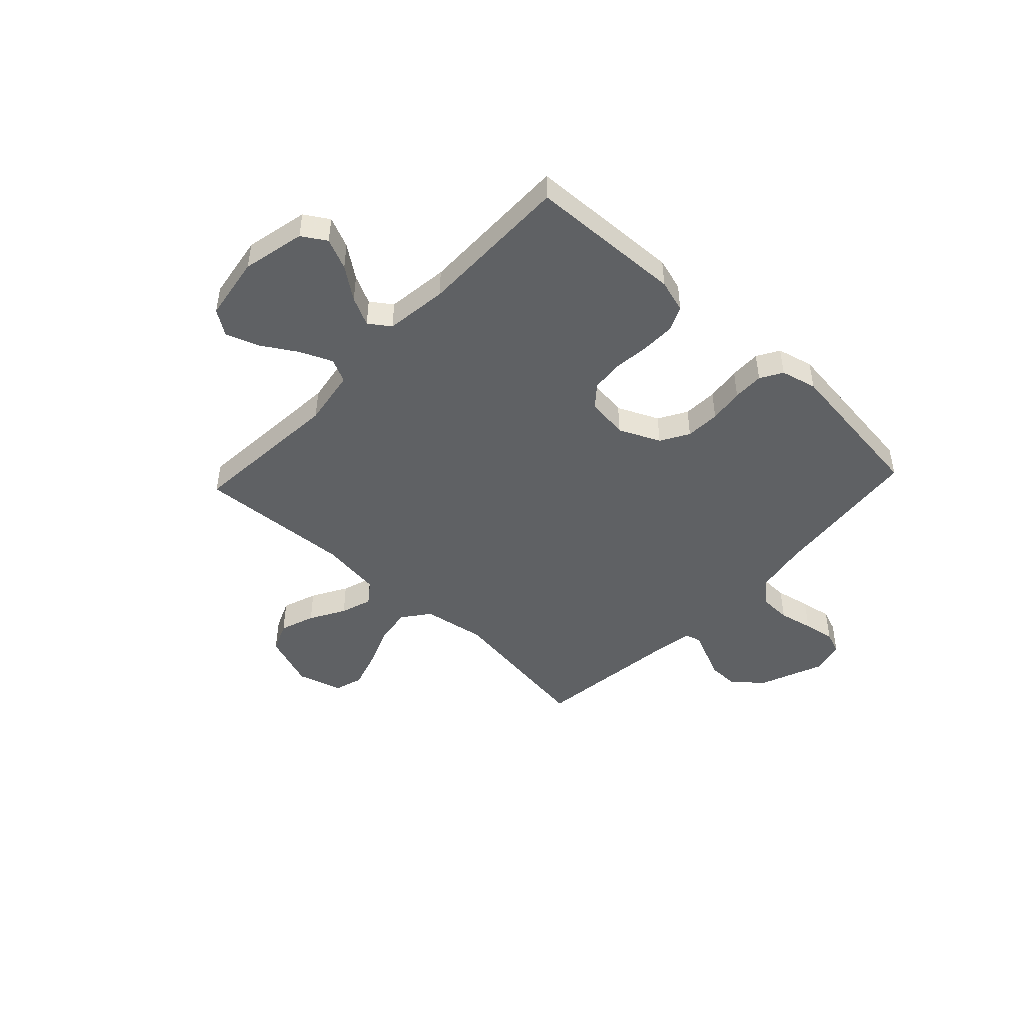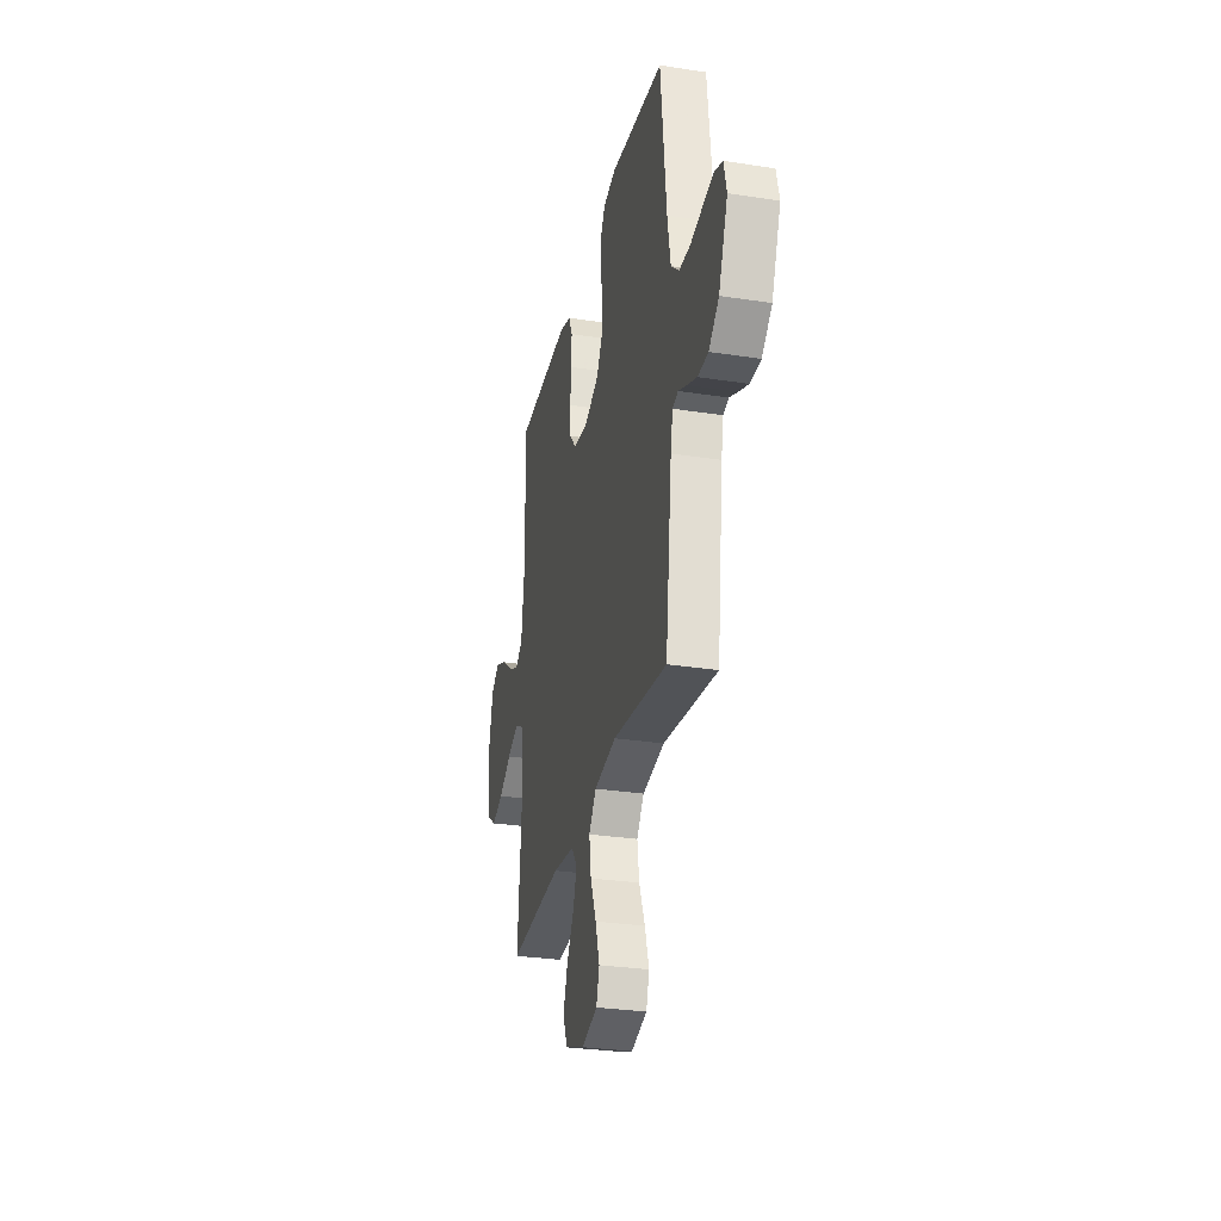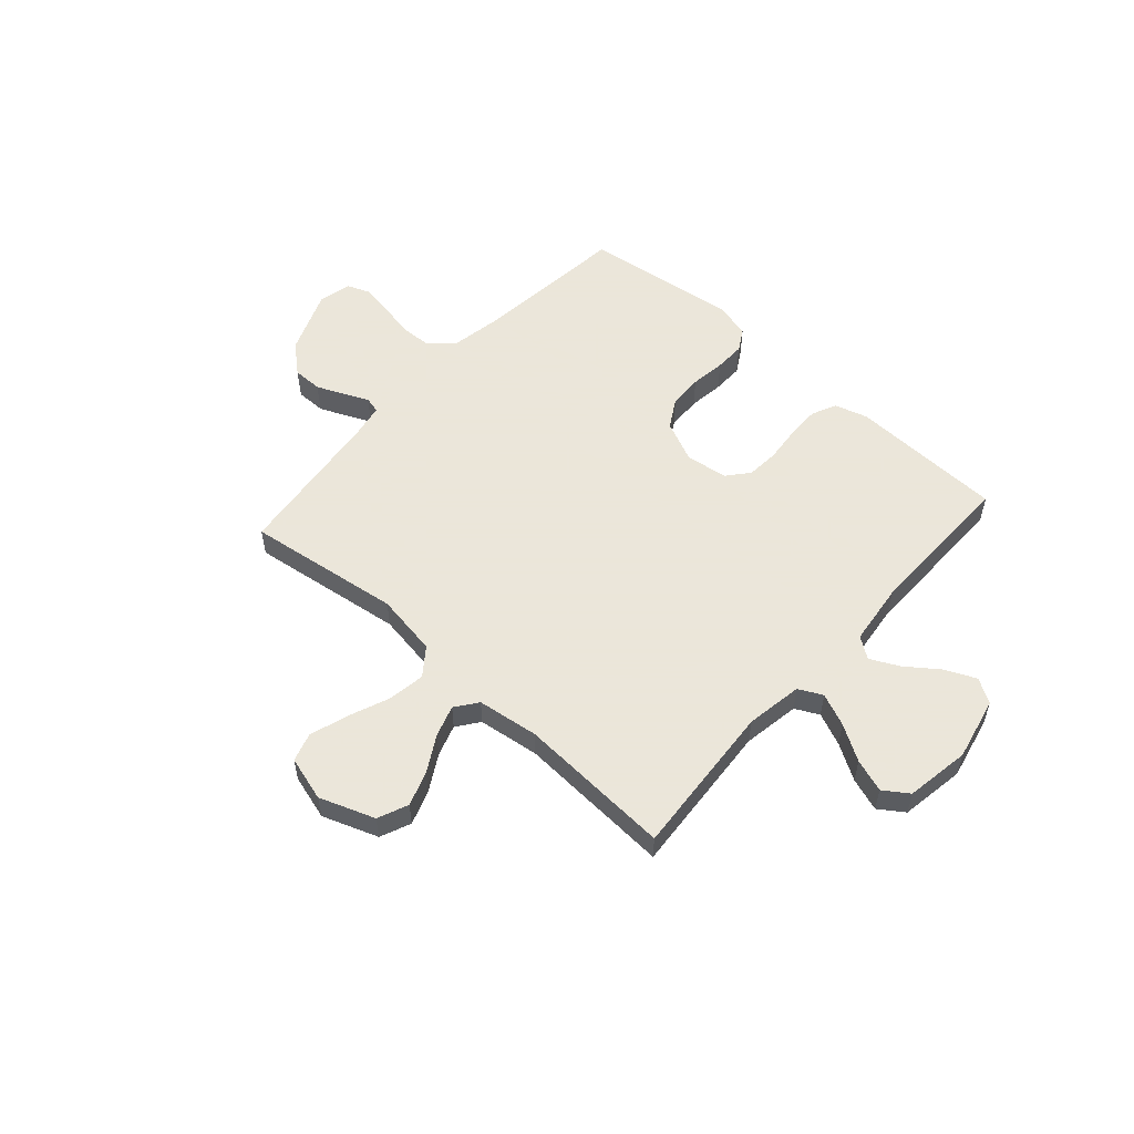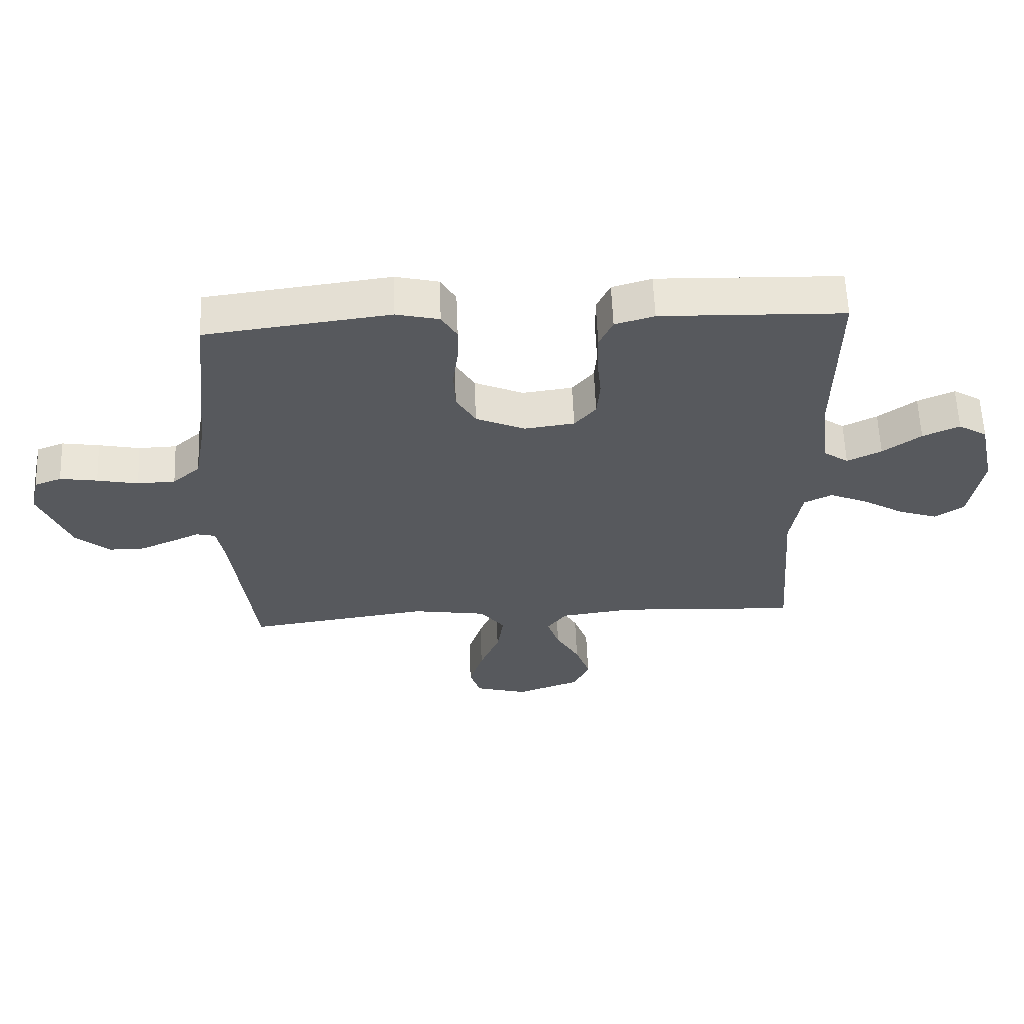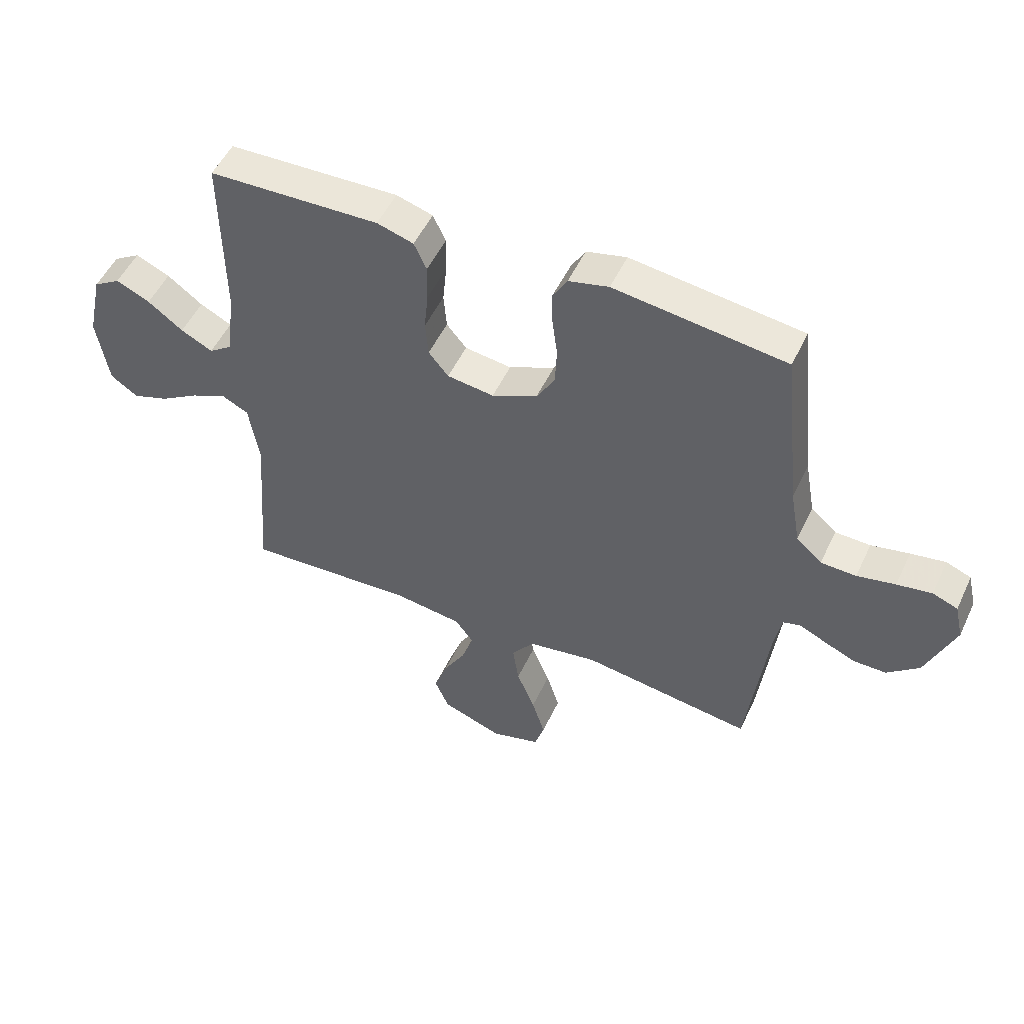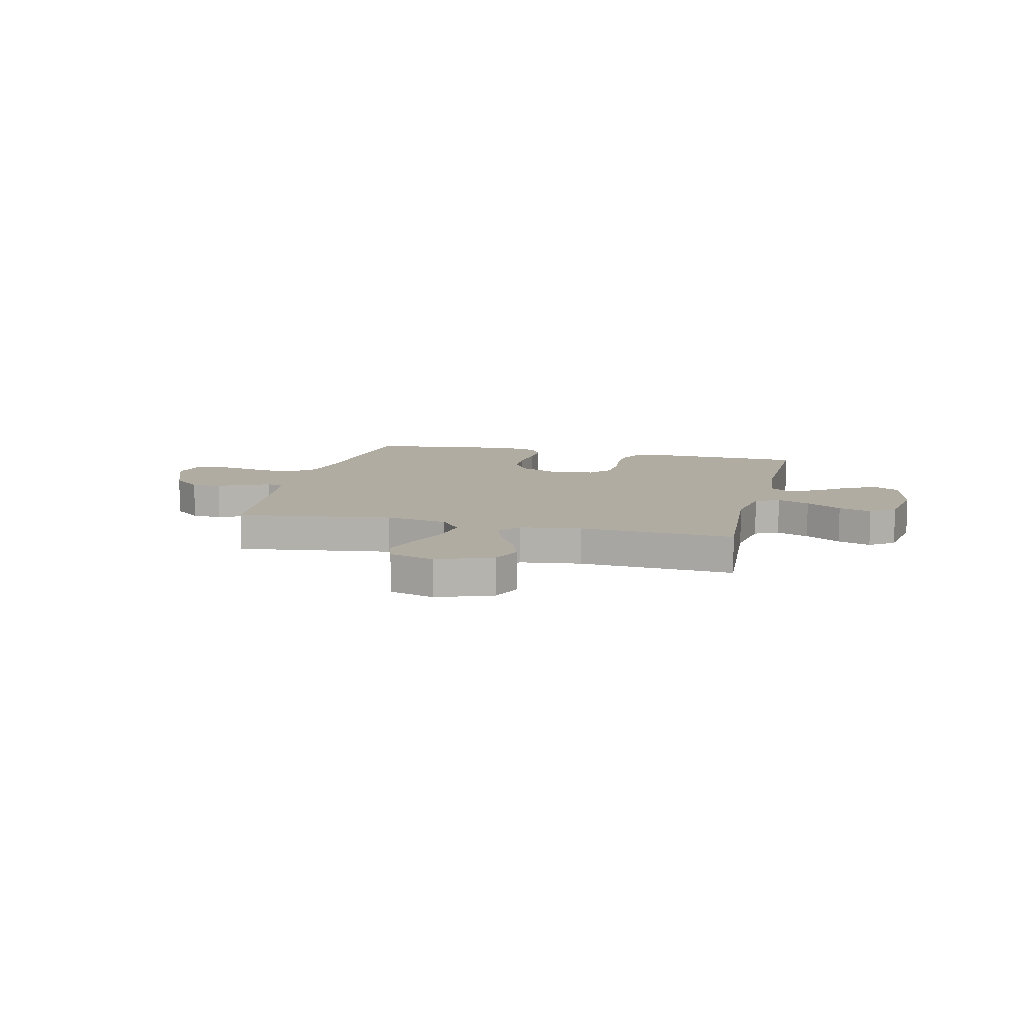
<metadata>
{"format":"obj","ext":"obj","renderer":"f3d","projection":"perspective","resolution":1024,"background":"white","views":[{"elev":-46.5,"azim":-43.1,"up":"+Y"},{"elev":-29.6,"azim":77.2,"up":"+Z"},{"elev":55.0,"azim":-138.2,"up":"+Y"},{"elev":60.6,"azim":177.7,"up":"+Z"},{"elev":51.5,"azim":24.7,"up":"+Z"},{"elev":10.2,"azim":-166.4,"up":"+Y"}]}
</metadata>
<code>
v 0.5 0.07 0.5
v 0.532 0.07 0.2
v 0.55 0.07 0.099
v 0.595 0.07 0.059
v 0.657 0.07 0.057
v 0.724 0.07 0.071
v 0.785 0.07 0.081
v 0.829 0.07 0.064
v 0.844 0.07 0
v 0.794 0.07 -0.125
v 0.738 0.07 -0.173
v 0.68 0.07 -0.173
v 0.625 0.07 -0.149
v 0.579 0.07 -0.128
v 0.548 0.07 -0.136
v 0.536 0.07 -0.2
v 0.5 0.07 -0.5
v 0.2 0.07 -0.458
v 0.078 0.07 -0.478
v 0.038 0.07 -0.531
v 0.049 0.07 -0.604
v 0.081 0.07 -0.683
v 0.104 0.07 -0.757
v 0.087 0.07 -0.812
v 0 0.07 -0.837
v -0.107 0.07 -0.798
v -0.132 0.07 -0.739
v -0.108 0.07 -0.671
v -0.069 0.07 -0.603
v -0.049 0.07 -0.542
v -0.081 0.07 -0.499
v -0.2 0.07 -0.483
v -0.5 0.07 -0.5
v -0.477 0.07 -0.2
v -0.495 0.07 -0.09
v -0.541 0.07 -0.067
v -0.604 0.07 -0.094
v -0.673 0.07 -0.136
v -0.737 0.07 -0.158
v -0.785 0.07 -0.125
v -0.805 0.07 0
v -0.778 0.07 0.122
v -0.731 0.07 0.151
v -0.671 0.07 0.124
v -0.609 0.07 0.078
v -0.553 0.07 0.05
v -0.512 0.07 0.079
v -0.497 0.07 0.2
v -0.5 0.07 0.5
v -0.2 0.07 0.51
v -0.136 0.07 0.491
v -0.114 0.07 0.443
v -0.115 0.07 0.378
v -0.122 0.07 0.308
v -0.117 0.07 0.245
v -0.082 0.07 0.203
v 0 0.07 0.192
v 0.08 0.07 0.228
v 0.112 0.07 0.283
v 0.115 0.07 0.35
v 0.106 0.07 0.418
v 0.105 0.07 0.478
v 0.13 0.07 0.521
v 0.2 0.07 0.538
v 0.5 0 0.5
v 0.532 0 0.2
v 0.55 0 0.099
v 0.595 0 0.059
v 0.657 0 0.057
v 0.724 0 0.071
v 0.785 0 0.081
v 0.829 0 0.064
v 0.844 0 0
v 0.794 0 -0.125
v 0.738 0 -0.173
v 0.68 0 -0.173
v 0.625 0 -0.149
v 0.579 0 -0.128
v 0.548 0 -0.136
v 0.536 0 -0.2
v 0.5 0 -0.5
v 0.2 0 -0.458
v 0.078 0 -0.478
v 0.038 0 -0.531
v 0.049 0 -0.604
v 0.081 0 -0.683
v 0.104 0 -0.757
v 0.087 0 -0.812
v 0 0 -0.837
v -0.107 0 -0.798
v -0.132 0 -0.739
v -0.108 0 -0.671
v -0.069 0 -0.603
v -0.049 0 -0.542
v -0.081 0 -0.499
v -0.2 0 -0.483
v -0.5 0 -0.5
v -0.477 0 -0.2
v -0.495 0 -0.09
v -0.541 0 -0.067
v -0.604 0 -0.094
v -0.673 0 -0.136
v -0.737 0 -0.158
v -0.785 0 -0.125
v -0.805 0 0
v -0.778 0 0.122
v -0.731 0 0.151
v -0.671 0 0.124
v -0.609 0 0.078
v -0.553 0 0.05
v -0.512 0 0.079
v -0.497 0 0.2
v -0.5 0 0.5
v -0.2 0 0.51
v -0.136 0 0.491
v -0.114 0 0.443
v -0.115 0 0.378
v -0.122 0 0.308
v -0.117 0 0.245
v -0.082 0 0.203
v 0 0 0.192
v 0.08 0 0.228
v 0.112 0 0.283
v 0.115 0 0.35
v 0.106 0 0.418
v 0.105 0 0.478
v 0.13 0 0.521
v 0.2 0 0.538
f 63 64 1 2
f 60 61 62 63
f 59 60 63 2
f 58 59 2 3
f 57 58 3 4
f 56 57 4
f 51 52 53 54
f 49 50 51 54
f 48 49 54 55
f 47 48 55 56
f 42 43 44 45
f 42 45 46
f 41 42 46
f 40 41 46
f 37 38 39 40
f 36 37 40 46
f 35 36 46 47
f 32 33 34
f 31 32 34 35
f 26 27 28 29
f 26 29 30
f 25 26 30
f 24 25 30
f 21 22 23 24
f 21 24 30
f 20 21 30 31
f 16 17 18
f 15 16 18 19
f 11 12 13 14
f 9 10 11 14
f 9 14 15
f 8 9 15
f 5 6 7 8
f 5 8 15
f 4 5 15 19
f 47 56 4 19
f 31 35 47
f 19 20 31 47
f 66 65 128 127
f 127 126 125 124
f 66 127 124 123
f 67 66 123 122
f 68 67 122 121
f 68 121 120
f 118 117 116 115
f 118 115 114 113
f 119 118 113 112
f 120 119 112 111
f 109 108 107 106
f 110 109 106
f 110 106 105
f 110 105 104
f 104 103 102 101
f 110 104 101 100
f 111 110 100 99
f 98 97 96
f 99 98 96 95
f 93 92 91 90
f 94 93 90
f 94 90 89
f 94 89 88
f 88 87 86 85
f 94 88 85
f 95 94 85 84
f 82 81 80
f 83 82 80 79
f 78 77 76 75
f 78 75 74 73
f 79 78 73
f 79 73 72
f 72 71 70 69
f 79 72 69
f 83 79 69 68
f 83 68 120 111
f 111 99 95
f 111 95 84 83
f 1 65 66 2
f 2 66 67 3
f 3 67 68 4
f 4 68 69 5
f 5 69 70 6
f 6 70 71 7
f 7 71 72 8
f 8 72 73 9
f 9 73 74 10
f 10 74 75 11
f 11 75 76 12
f 12 76 77 13
f 13 77 78 14
f 14 78 79 15
f 15 79 80 16
f 16 80 81 17
f 17 81 82 18
f 18 82 83 19
f 19 83 84 20
f 20 84 85 21
f 21 85 86 22
f 22 86 87 23
f 23 87 88 24
f 24 88 89 25
f 25 89 90 26
f 26 90 91 27
f 27 91 92 28
f 28 92 93 29
f 29 93 94 30
f 30 94 95 31
f 31 95 96 32
f 32 96 97 33
f 33 97 98 34
f 34 98 99 35
f 35 99 100 36
f 36 100 101 37
f 37 101 102 38
f 38 102 103 39
f 39 103 104 40
f 40 104 105 41
f 41 105 106 42
f 42 106 107 43
f 43 107 108 44
f 44 108 109 45
f 45 109 110 46
f 46 110 111 47
f 47 111 112 48
f 48 112 113 49
f 49 113 114 50
f 50 114 115 51
f 51 115 116 52
f 52 116 117 53
f 53 117 118 54
f 54 118 119 55
f 55 119 120 56
f 56 120 121 57
f 57 121 122 58
f 58 122 123 59
f 59 123 124 60
f 60 124 125 61
f 61 125 126 62
f 62 126 127 63
f 63 127 128 64
f 64 128 65 1

</code>
